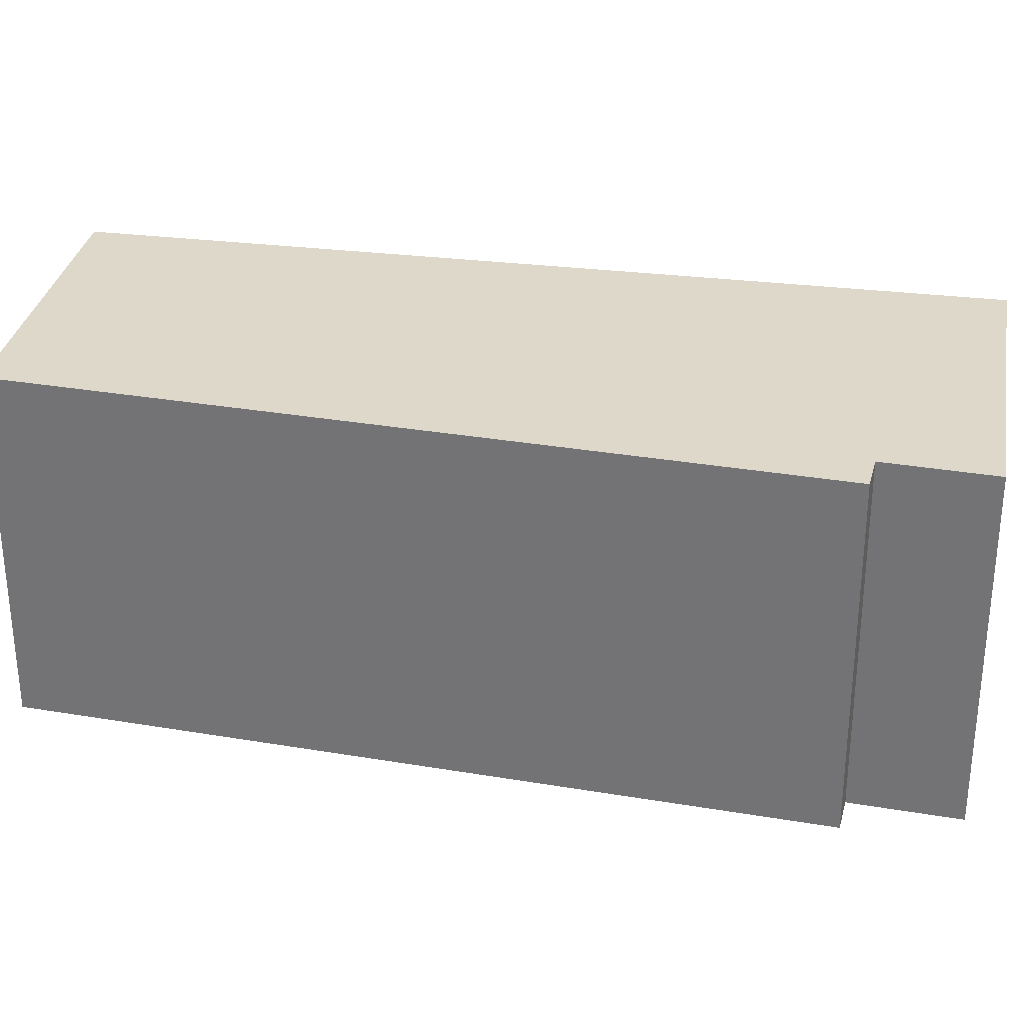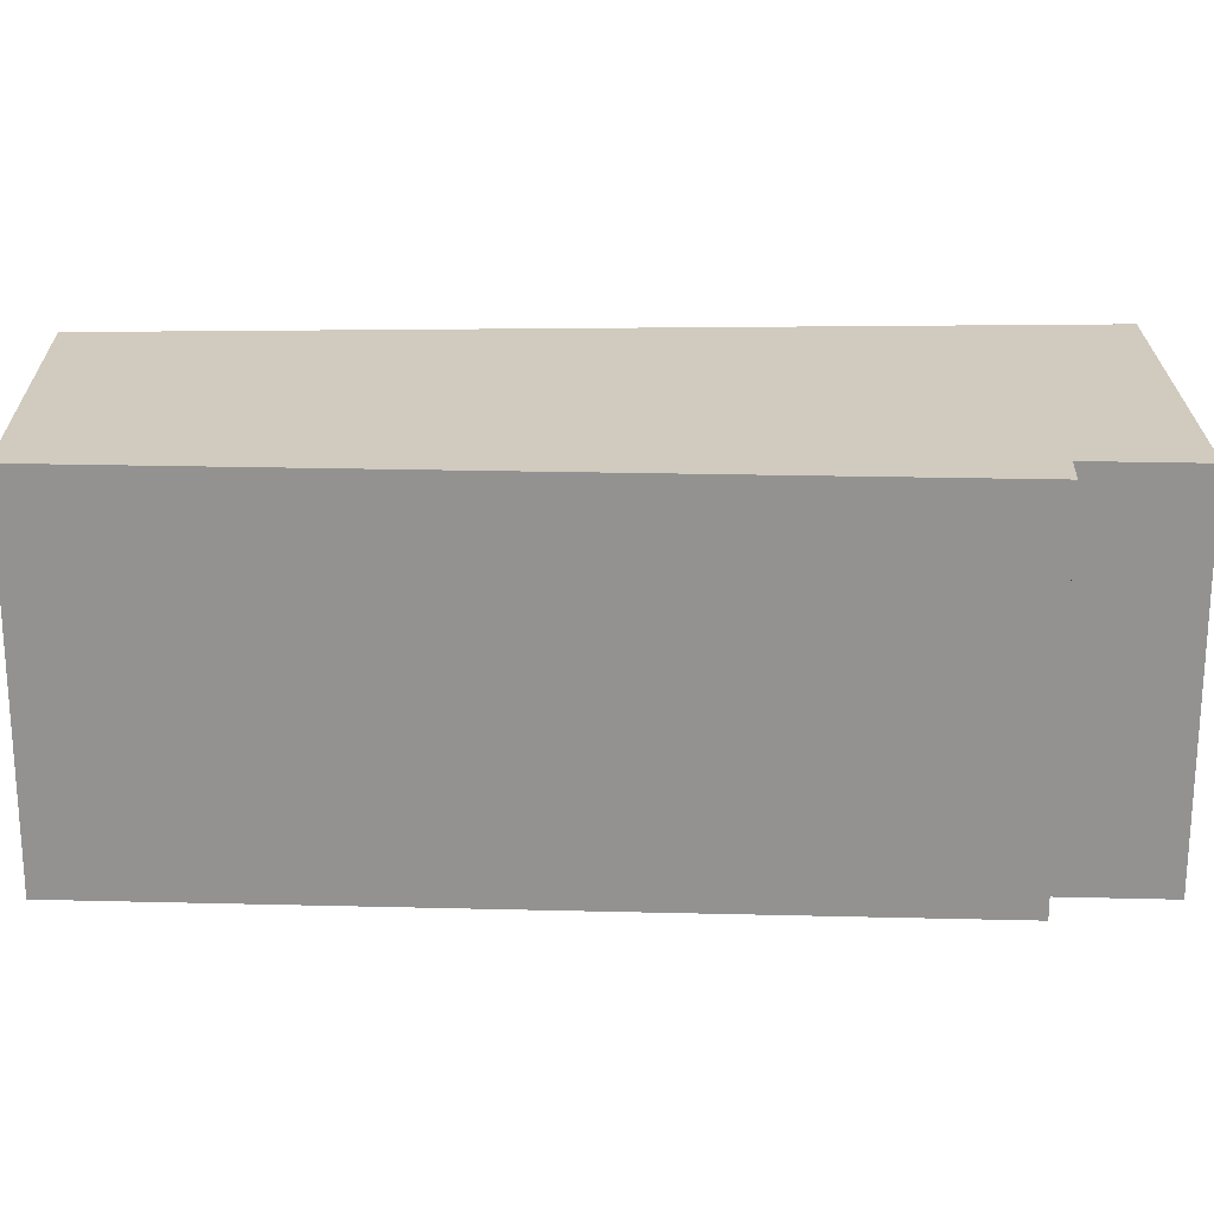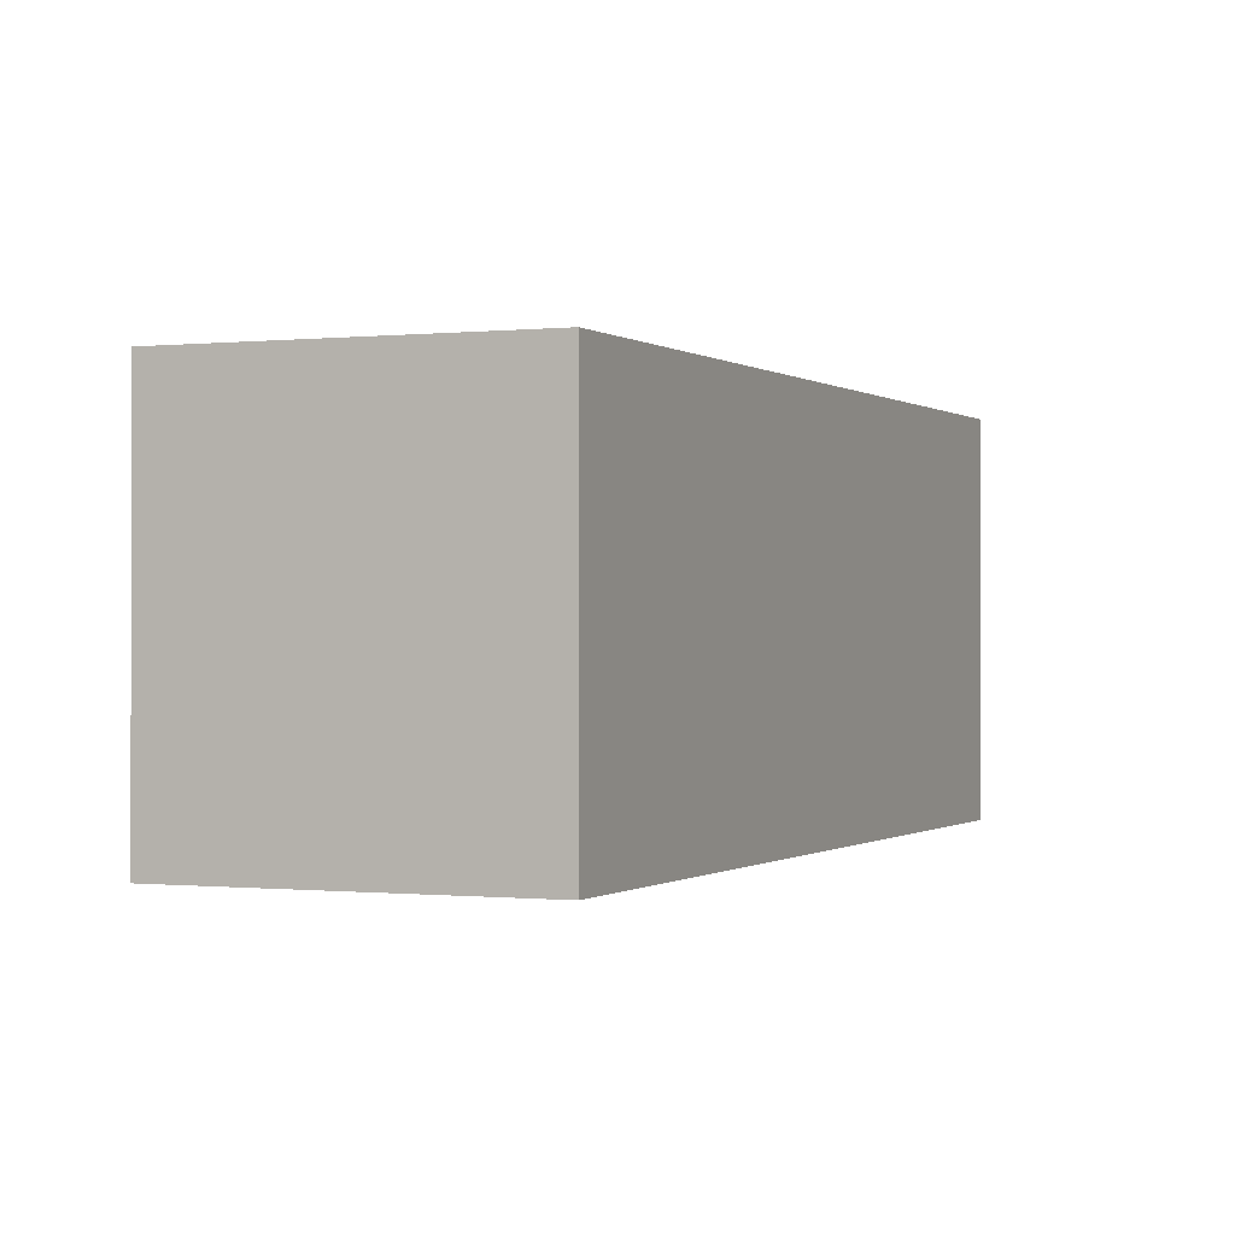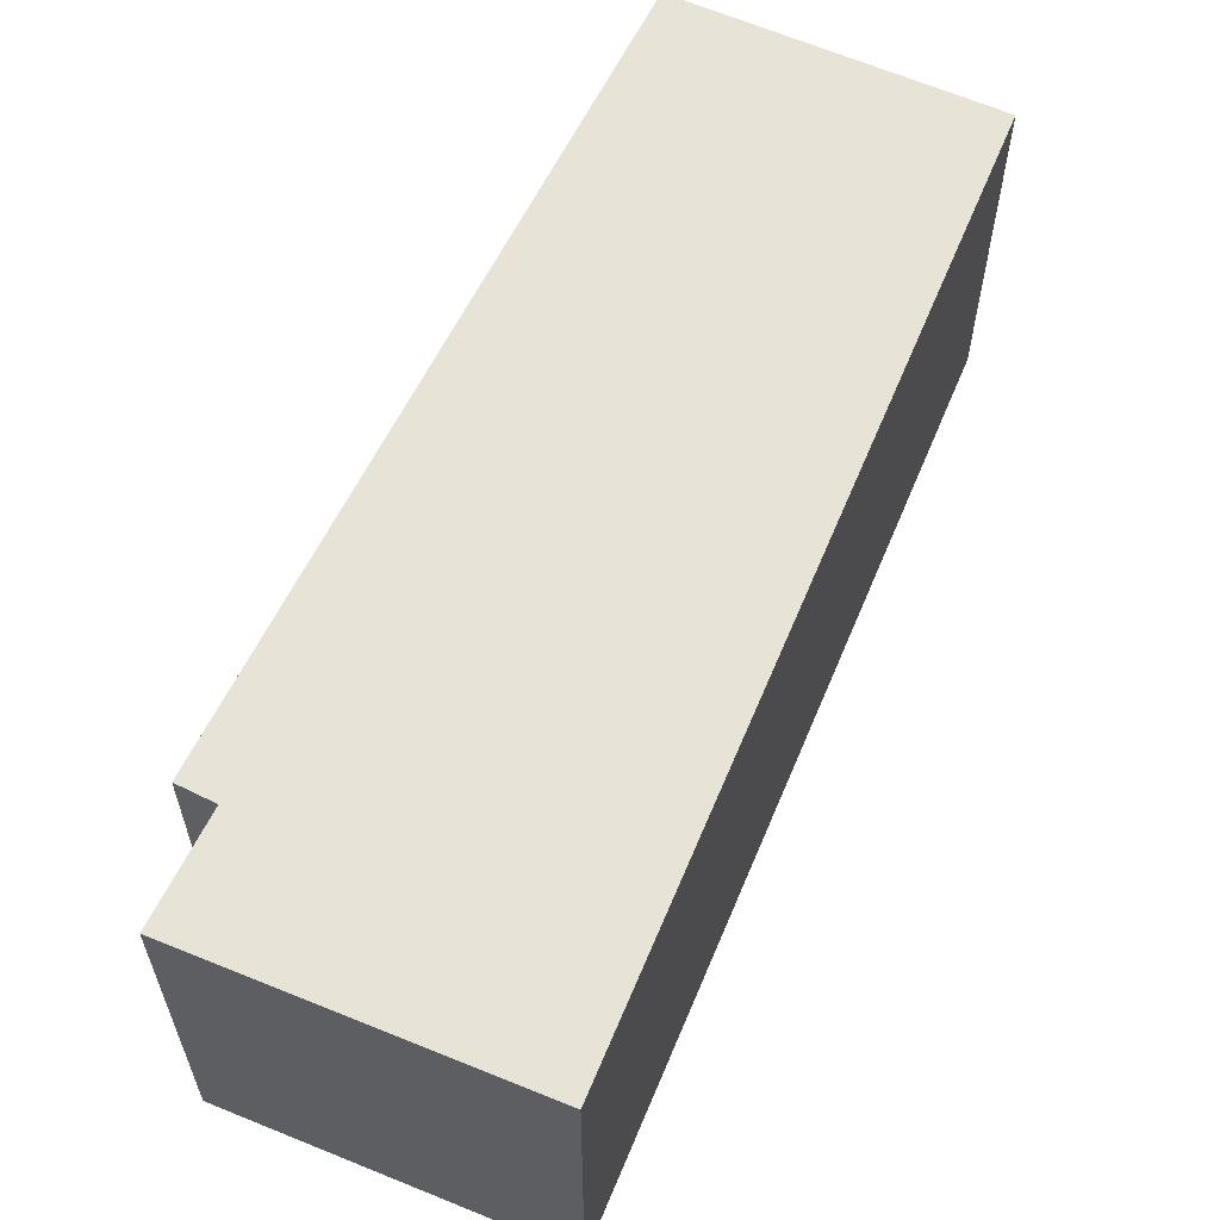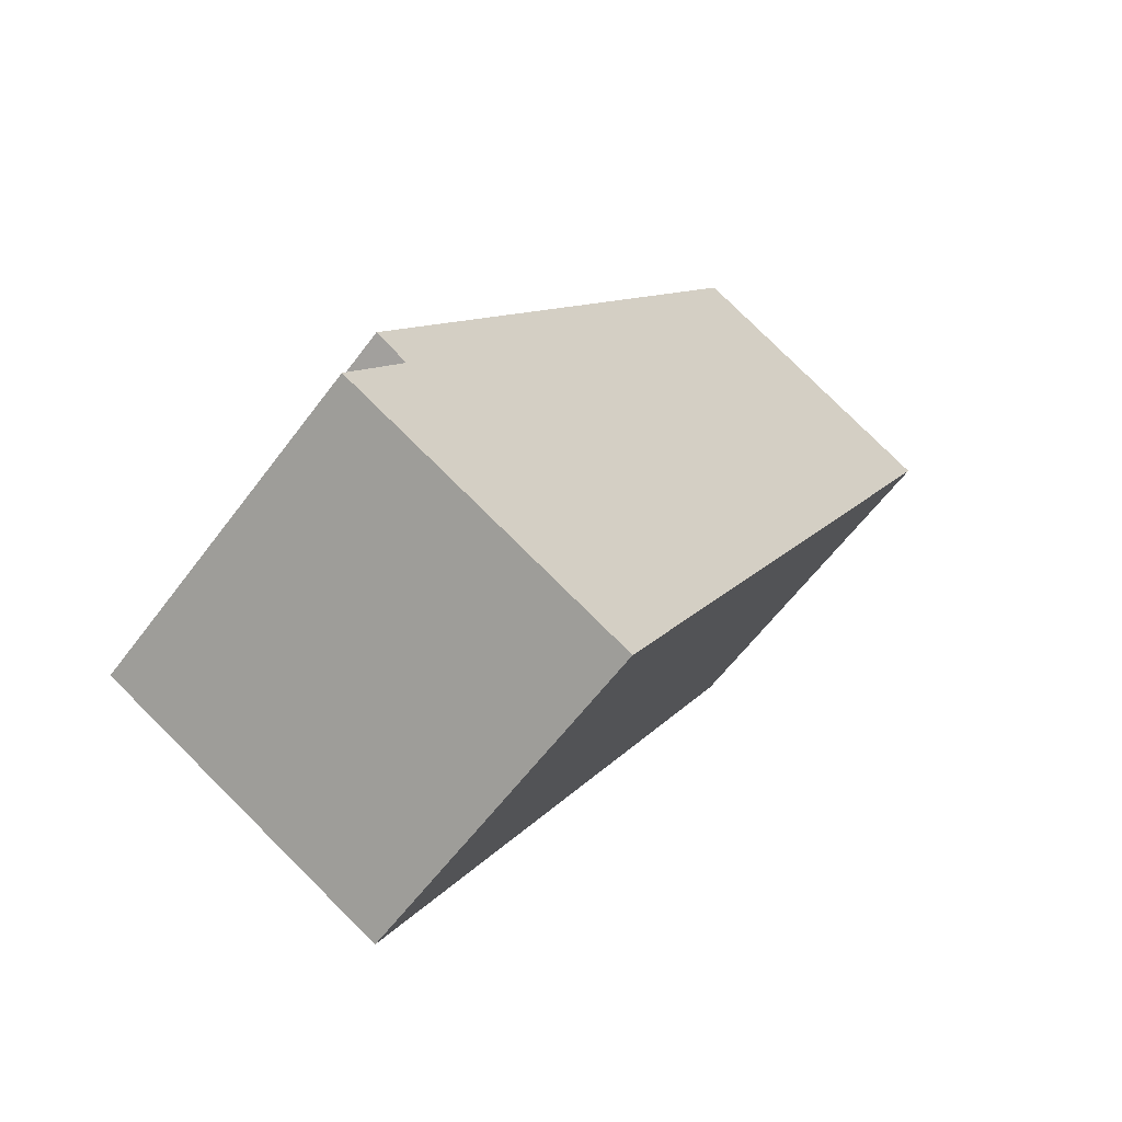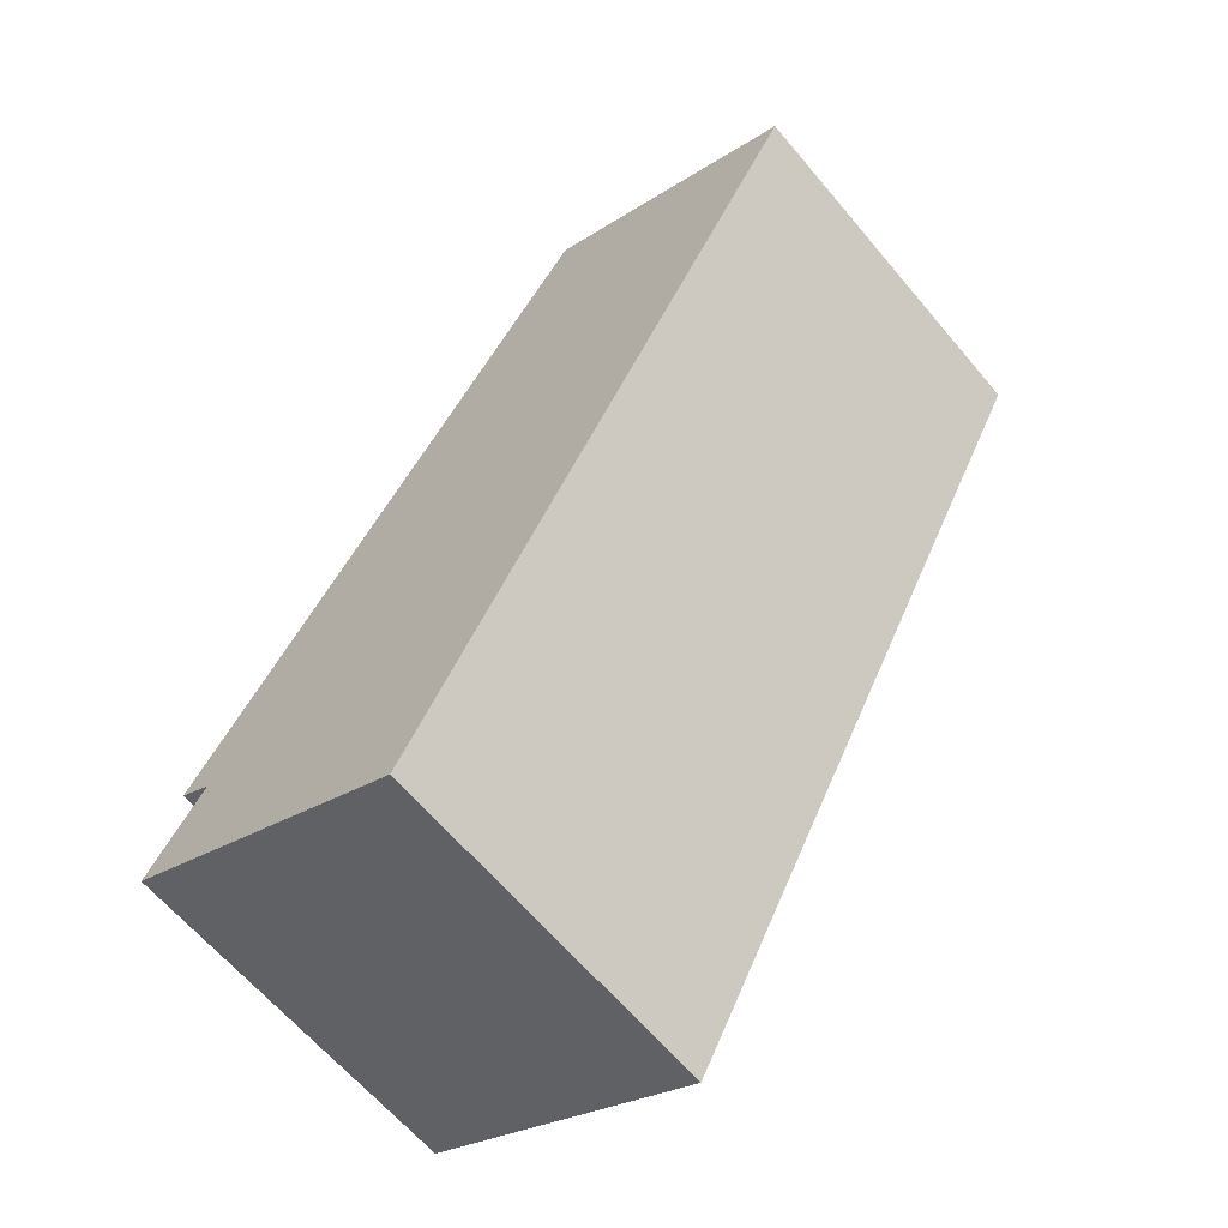
<metadata>
{"format":"obj","ext":"obj","renderer":"f3d","projection":"perspective","resolution":1024,"background":"white","views":[{"elev":31.6,"azim":71.8,"up":"+Y"},{"elev":23.3,"azim":60.7,"up":"+Y"},{"elev":-0.3,"azim":175.3,"up":"+Y"},{"elev":62.3,"azim":174.7,"up":"+Y"},{"elev":-60.2,"azim":143.5,"up":"+Z"},{"elev":-64.0,"azim":-139.9,"up":"+Z"}]}
</metadata>
<code>
v  0 2.909 1.781e-16
v  5.709 2.909 -5.109
v  3.363 2.909 -6.347
v  5.249 2.909 -4.367
v  5.509 2.909 -4.204
v  2.164 2.909 1.203
v  5.709 3.128e-16 -5.109
v  3.363 3.886e-16 -6.347
v  5.509 2.574e-16 -4.204
v  5.249 2.674e-16 -4.367
v  0 0 0
v  2.164 -7.366e-17 1.203
g defaultobject
f 1 2 3
f 2 1 4
f 4 1 5
f 5 1 6
f 7 3 2
f 3 7 8
f 9 4 5
f 4 9 10
f 8 1 3
f 1 8 11
f 11 6 1
f 6 11 12
f 12 5 6
f 5 12 9
f 10 2 4
f 2 10 7
f 7 11 8
f 11 7 10
f 11 10 9
f 11 9 12

</code>
